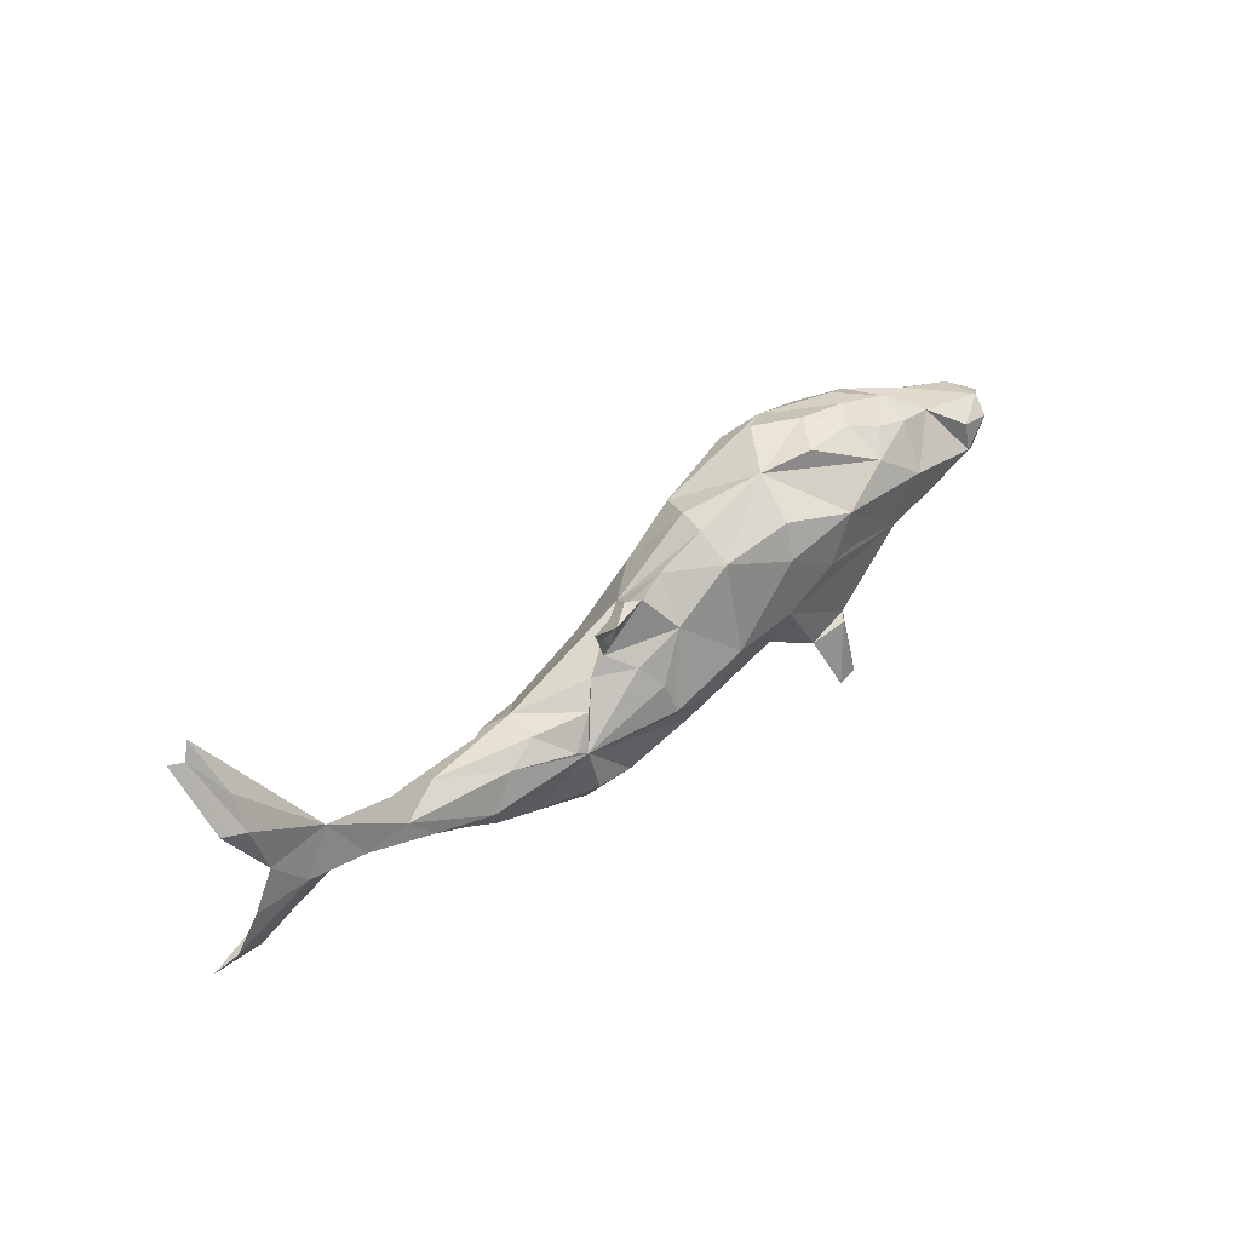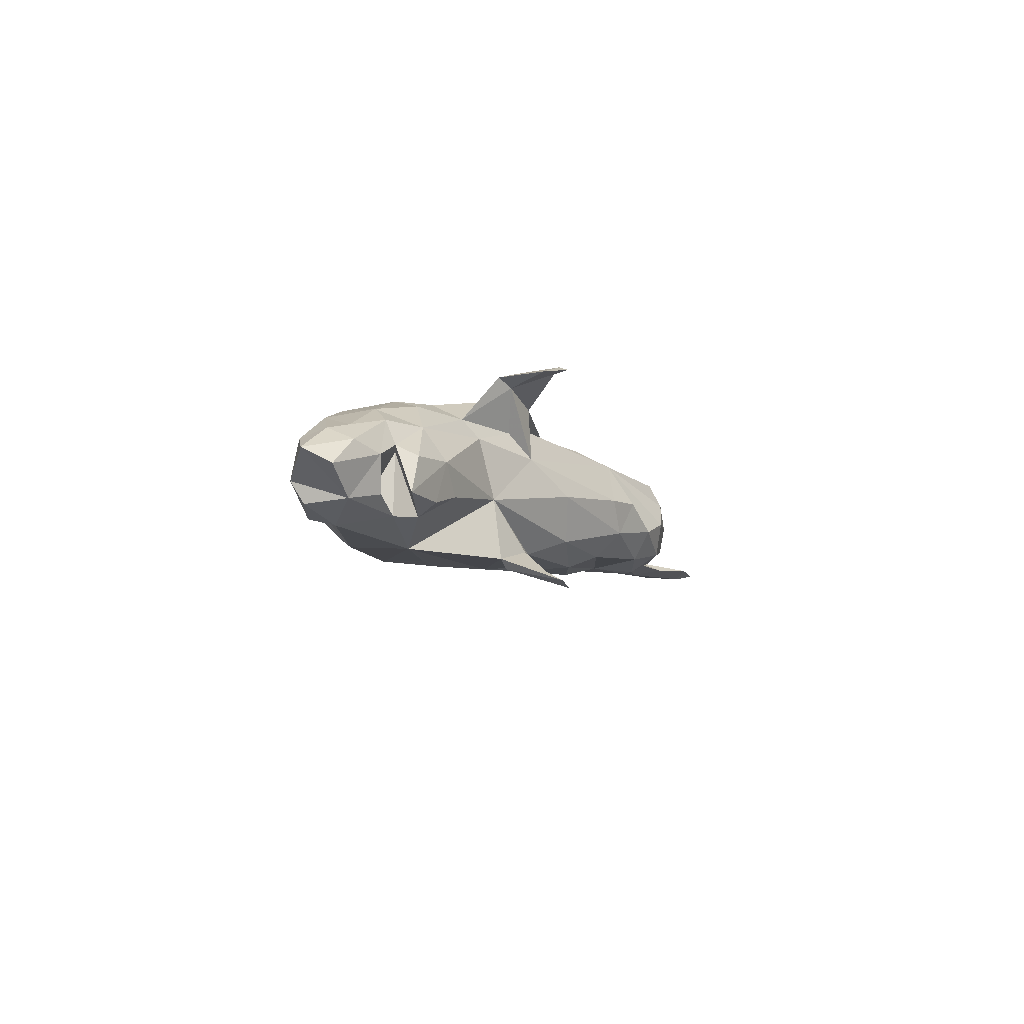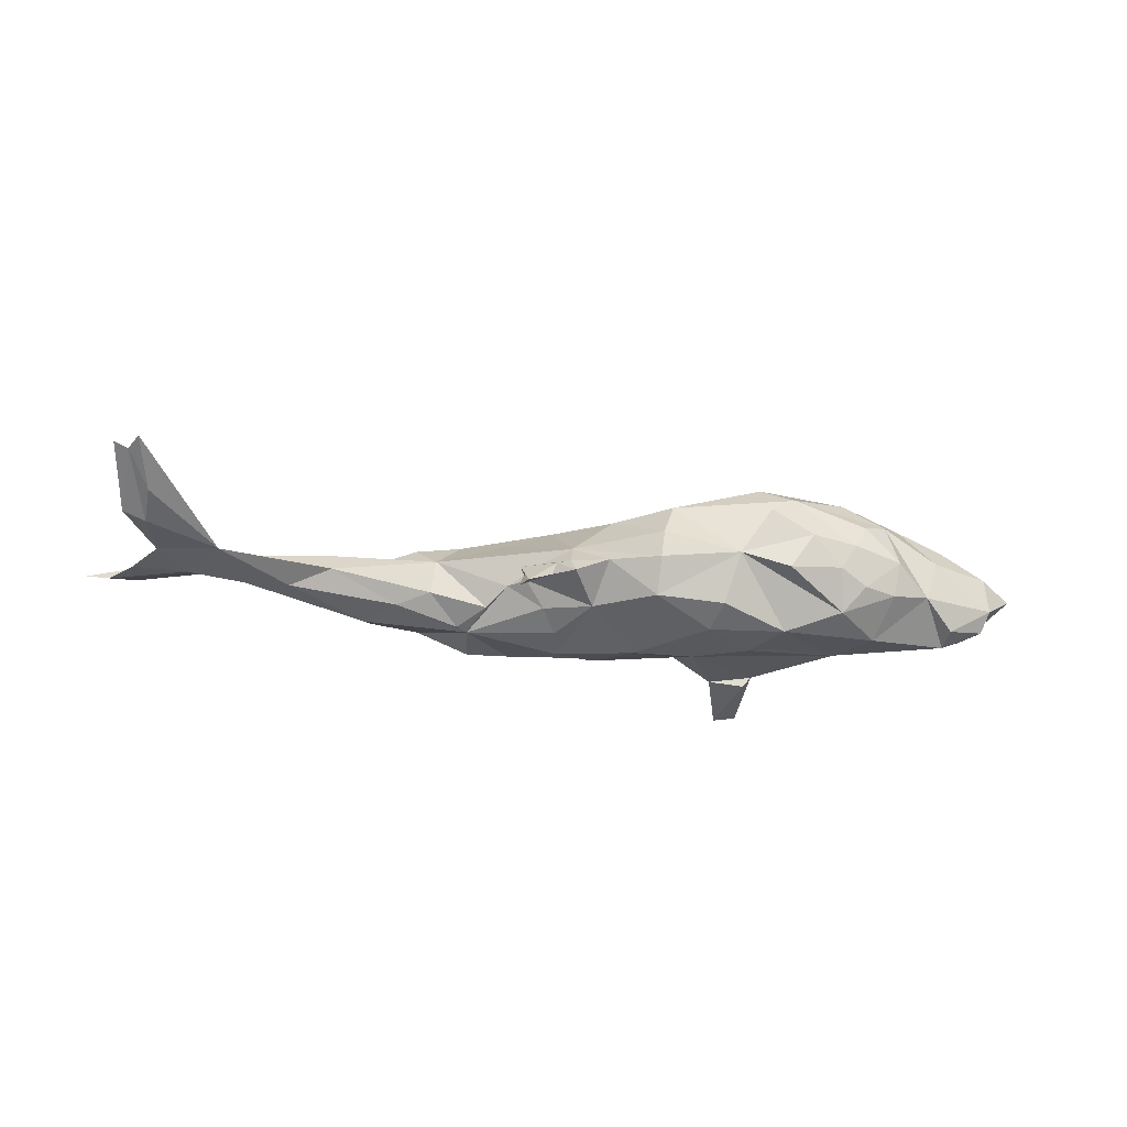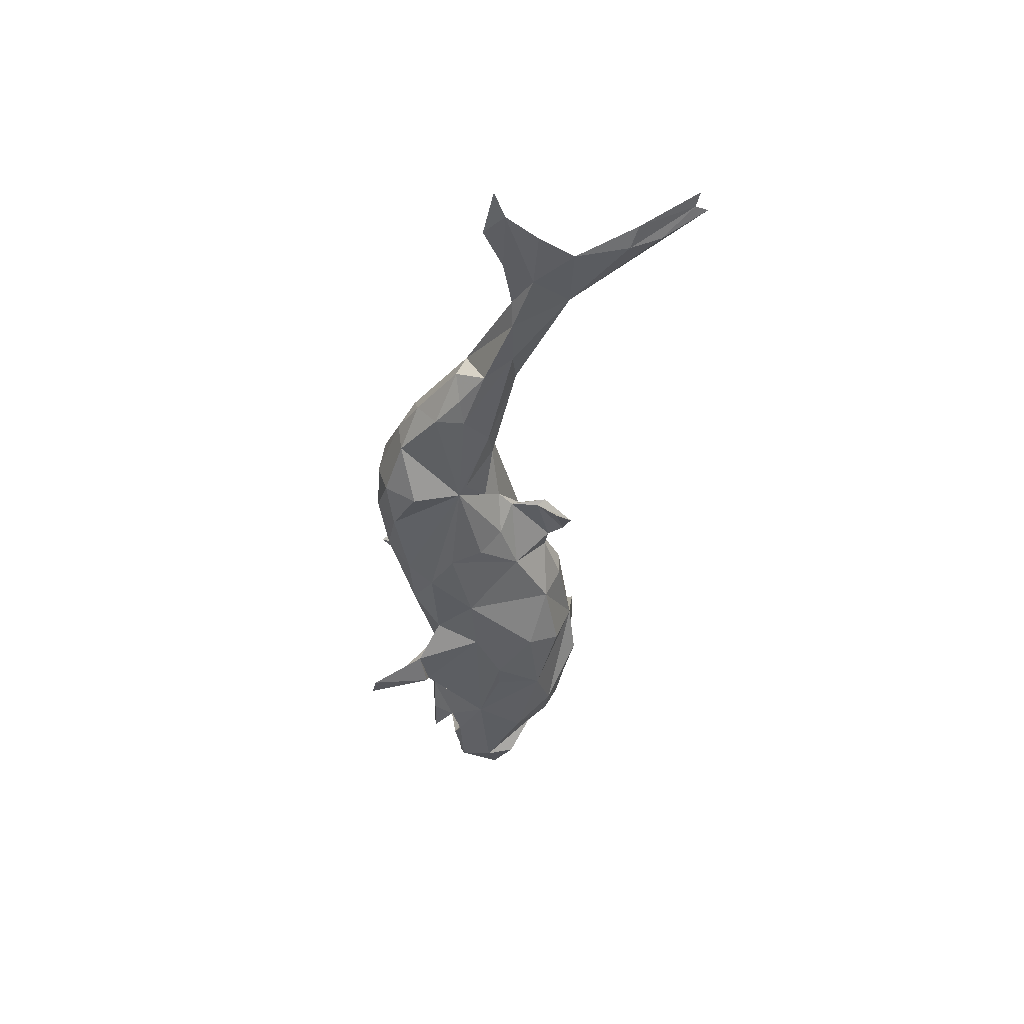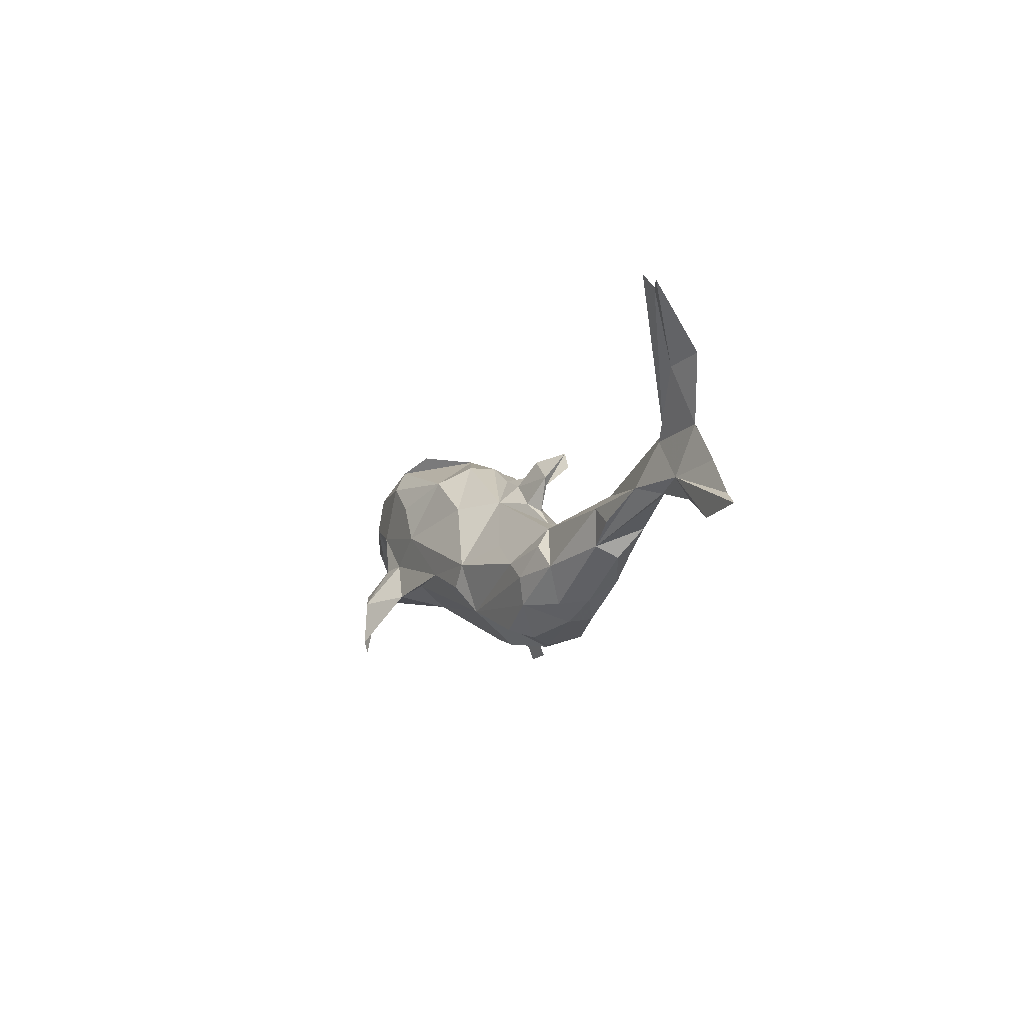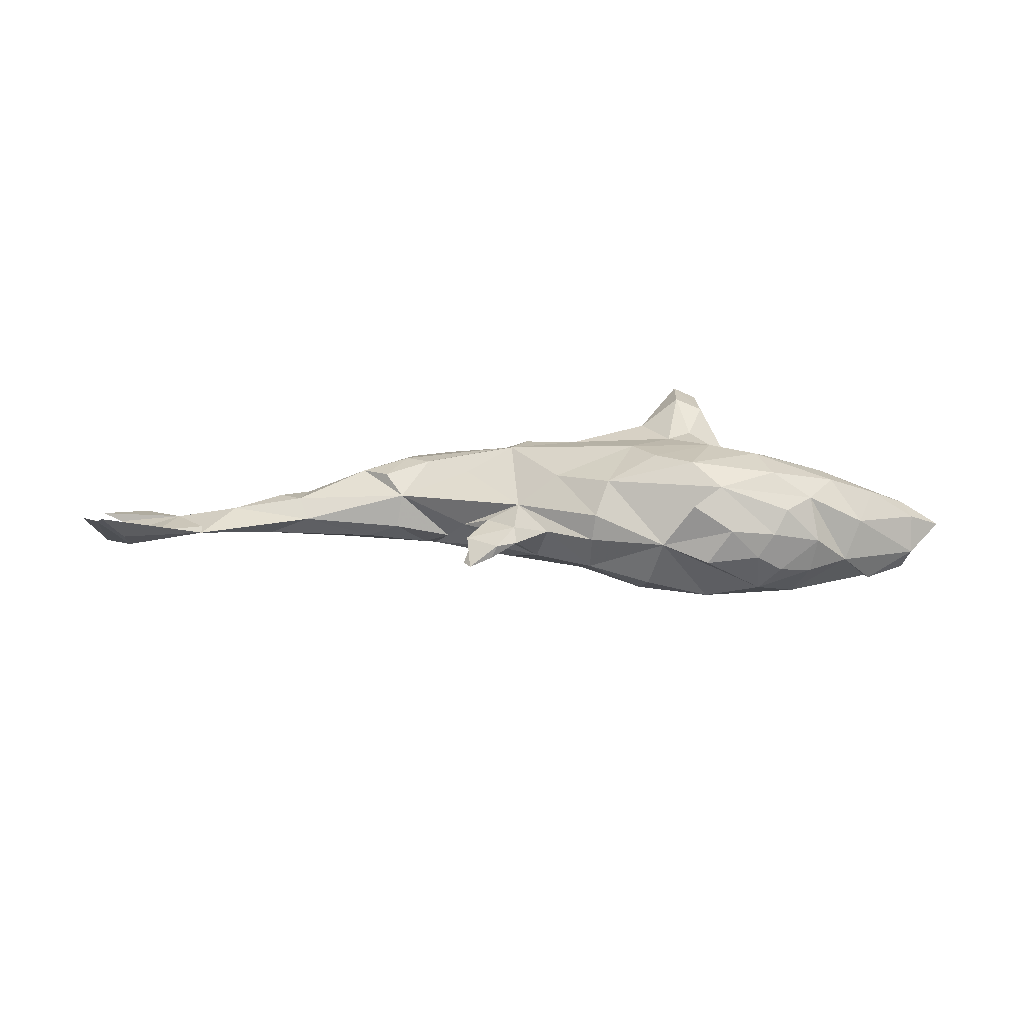
<metadata>
{"format":"obj","ext":"obj","renderer":"f3d","projection":"perspective","resolution":1024,"background":"white","views":[{"elev":48.0,"azim":137.3,"up":"+Y"},{"elev":-9.0,"azim":-66.8,"up":"+Z"},{"elev":-22.8,"azim":170.4,"up":"+Z"},{"elev":-39.8,"azim":84.9,"up":"+Z"},{"elev":-8.7,"azim":69.3,"up":"+Y"},{"elev":17.2,"azim":-178.8,"up":"+Z"}]}
</metadata>
<code>
v 0.8456 -0.05131 -0.02209
v 0.8097 -0.03195 -0.0312
v 0.8027 -0.03315 -0.01594
v 0.6956 0.006812 -0.008766
v 0.7676 -0.06092 -0.01997
v 0.772 0.02036 -0.02966
v 0.7348 0.07742 -0.02147
v 0.75 0.1577 -0.01191
v 0.7269 0.1588 0.0111
v 0.7844 0.1672 -0.001968
v 0.709 -0.0264 -0.02376
v 0.7775 0.2554 0.0593
v 0.7471 0.2064 0.01733
v 0.799 0.2603 0.06679
v 0.6895 0.02036 -0.03311
v 0.7633 0.2779 0.07021
v 0.6328 -0.006731 -0.01836
v 0.6424 0.08022 -0.01578
v 0.5993 -0.002623 -0.03601
v 0.6437 0.067 -0.008301
v 0.5939 0.00586 0.007029
v 0.4658 0.01472 -0.009935
v 0.5309 0.003876 -0.03843
v 0.5171 -0.03407 0.0198
v 0.4974 -0.03779 -0.05061
v 0.4797 -0.008839 0.02144
v 0.4706 -0.0808 -0.019
v 0.471 -0.06499 0.01723
v 0.4417 -0.07261 -0.0515
v 0.3922 -0.108 -0.05224
v 0.3598 -0.01995 -0.0506
v 0.3716 -0.08559 0.05195
v 0.4071 -0.06314 -0.06594
v 0.3472 -0.142 0.02867
v 0.3785 -0.1374 -0.01073
v 0.2415 -0.05945 -0.07552
v 0.3196 -0.1665 -0.00018
v 0.3129 -0.1602 -0.04255
v 0.2864 -0.1388 0.06502
v 0.3071 -0.009527 -0.03018
v 0.259 -0.04956 -0.07104
v 0.2297 -0.1815 -0.05877
v 0.328 -0.04968 0.05546
v 0.2978 -0.01536 0.02553
v 0.2405 -0.1864 0.02978
v 0.2193 -0.1734 0.06376
v 0.2925 -0.09557 0.07299
v 0.2531 -0.06918 0.07433
v 0.2151 -0.1955 -0.007051
v 0.1135 -0.1345 0.08298
v 0.2158 -0.01453 -0.04796
v 0.181 -0.0303 0.06667
v 0.2316 -0.1334 -0.08653
v 0.1528 -0.1934 -0.02869
v 0.08847 0.05835 0.03228
v 0.1602 -0.1649 -0.07425
v 0.09227 -0.1865 0.01115
v 0.1856 0.01099 -0.01927
v 0.1666 0.07951 -0.02384
v 0.1586 0.03582 -0.01721
v 0.06644 -0.1714 -0.0413
v 0.03159 -0.1744 0.009112
v 0.1422 0.04989 0.001276
v 0.05112 -0.1341 -0.08147
v 0.1289 0.01935 -0.05715
v 0.1699 0.1355 -0.05658
v 0.09481 -0.06122 -0.1035
v 0.182 0.1099 -0.05758
v 0.1022 -0.05492 0.1052
v 0.1322 0.1263 -0.0423
v 0.1764 0.09108 -0.01827
v 0.1053 -0.01319 -0.08588
v 0.02932 -0.09299 -0.09948
v 0.09489 0.08703 -0.000141
v 0.07659 -0.09061 0.1069
v 0.05556 0.05334 -0.06203
v 0.1238 0.1255 -0.02207
v -0.1529 -0.1008 0.05253
v 0.09057 0.1057 -0.02244
v 0.02084 0.05286 0.08427
v 0.03722 0.1053 -0.001593
v -0.05093 -0.12 -0.0682
v -0.02513 -0.02034 -0.1088
v -0.01083 -0.05998 0.1145
v -0.1101 0.01639 0.1283
v -0.03665 0.1147 -0.06058
v -0.08438 -0.1364 0.000218
v -0.04479 0.1399 0.03856
v -0.0391 0.1402 -0.004641
v -0.1031 -0.06992 0.1107
v -0.1694 -0.1029 -0.1214
v -0.2365 -0.07249 -0.02341
v -0.1174 -0.00368 -0.1155
v -0.1944 -0.166 0.1889
v -0.1945 -0.1807 -0.1619
v -0.1326 -0.08758 0.1381
v -0.1873 -0.1413 0.1955
v -0.1028 -0.0733 -0.09274
v -0.2069 -0.08875 0.1593
v -0.1769 -0.02712 0.1301
v -0.06607 0.1117 0.09186
v -0.1781 -0.1006 -0.1003
v -0.2216 -0.1545 -0.1387
v -0.2052 -0.1846 0.1805
v -0.148 0.07525 0.1278
v -0.1235 0.09471 -0.1053
v -0.2324 -0.1857 -0.1548
v -0.1937 -0.09654 0.1854
v -0.1588 0.1721 -0.002861
v -0.1725 -0.0698 0.09423
v -0.2226 -0.08739 -0.1317
v -0.2303 -0.1543 0.1753
v -0.2359 -0.0842 -0.1167
v -0.1993 0.04444 -0.1178
v -0.2135 -0.03249 0.1396
v -0.2359 -0.08015 0.1713
v -0.2439 0.03166 0.135
v -0.2081 0.1197 0.1281
v -0.1365 0.1444 -0.07943
v -0.2784 -0.03629 0.09914
v -0.3452 0.02123 -0.109
v -0.2378 0.1189 -0.1109
v -0.2539 0.1606 0.09675
v -0.26 -0.05756 0.07042
v -0.2423 0.04757 -0.1139
v -0.2333 0.1884 -0.02874
v -0.3672 -0.06669 -0.03918
v -0.4028 -0.02967 0.06323
v -0.2084 0.184 0.0689
v -0.4159 -0.0295 -0.0742
v -0.3201 0.05922 0.1276
v -0.4029 -0.0696 0.007744
v -0.3243 0.1489 -0.08503
v -0.2724 0.1892 0.02723
v -0.3407 0.01112 0.1115
v -0.3447 0.1194 0.1109
v -0.3179 0.1797 -0.02151
v -0.4513 -0.008765 0.01886
v -0.3448 0.1769 0.01855
v -0.4604 -0.01105 -0.07762
v -0.4233 -0.06253 -0.05526
v -0.4652 0.01595 -0.03059
v -0.3891 0.09639 -0.1082
v -0.4085 0.1335 0.07099
v -0.3664 0.161 0.05689
v -0.4384 0.03191 0.08987
v -0.3595 0.1673 -0.04638
v -0.4747 -0.05888 0.005391
v -0.4798 -0.0238 0.02343
v -0.5286 -0.025 0.001208
v -0.4952 -0.0583 -0.05059
v -0.512 -0.01794 -0.0538
v -0.4496 0.08218 0.08793
v -0.472 -0.003361 0.06362
v -0.4105 0.151 -0.05261
v -0.4213 0.1572 0.002146
v -0.474 0.1259 -0.04145
v -0.5753 -0.007304 0.01627
v -0.5232 0.06918 0.06267
v -0.5211 0.05044 -0.09587
v -0.5688 0.00375 -0.06646
v -0.4987 0.1122 0.02346
v -0.5207 0.09503 -0.08429
v -0.5435 0.01673 0.04496
v -0.5825 0.06715 -0.07287
v -0.5948 0.08272 -0.04093
v -0.621 0.001168 -0.02547
v -0.5957 0.08503 -0.0123
v -0.5819 0.0331 0.03423
v -0.5944 0.06954 0.01866
v -0.6462 0.03695 -0.004769
f 109 119 122
f 106 122 119
f 38 36 30
f 33 30 36
f 119 86 106
f 83 106 86
f 119 109 86
f 89 86 109
f 134 109 126
f 133 126 109
f 35 38 30
f 53 36 38
f 56 36 53
f 31 36 41
f 51 41 36
f 122 133 109
f 137 126 133
f 147 137 133
f 134 126 137
f 155 147 133
f 139 137 147
f 42 38 49
f 37 49 38
f 54 42 49
f 53 38 42
f 156 147 155
f 157 156 155
f 139 147 156
f 143 155 133
f 122 143 133
f 157 155 143
f 144 156 157
f 56 53 42
f 54 56 42
f 50 54 49
f 61 56 54
f 64 56 61
f 82 64 61
f 36 56 64
f 160 157 143
f 57 61 54
f 87 82 61
f 73 64 82
f 62 87 61
f 92 82 87
f 122 125 121
f 114 121 125
f 143 122 121
f 93 121 114
f 122 114 125
f 93 83 98
f 73 98 83
f 91 93 98
f 82 98 73
f 67 73 83
f 73 36 64
f 67 36 73
f 106 114 122
f 106 93 114
f 113 121 93
f 83 93 106
f 76 67 83
f 72 36 67
f 86 76 83
f 72 67 76
f 65 72 76
f 65 36 72
f 81 76 86
f 60 65 76
f 58 36 65
f 58 51 36
f 44 51 58
f 40 41 51
f 31 41 40
f 44 40 51
f 22 31 40
f 33 36 31
f 29 30 33
f 27 30 29
f 25 29 33
f 81 86 89
f 23 33 31
f 23 25 33
f 27 29 25
f 140 161 160
f 165 160 161
f 161 140 152
f 142 152 140
f 150 161 152
f 130 151 149
f 148 149 151
f 138 130 149
f 141 151 130
f 166 165 161
f 171 166 161
f 163 160 165
f 70 66 68
f 59 68 66
f 59 70 68
f 77 66 70
f 169 164 159
f 146 159 164
f 170 169 159
f 158 164 169
f 47 32 43
f 44 43 32
f 48 47 43
f 39 32 47
f 101 80 88
f 55 88 80
f 109 101 88
f 85 80 101
f 89 109 88
f 123 101 109
f 50 39 47
f 34 32 39
f 90 78 50
f 62 50 78
f 159 146 153
f 131 153 146
f 162 159 153
f 144 162 153
f 170 159 162
f 62 78 87
f 92 87 78
f 78 110 124
f 120 124 110
f 92 78 124
f 99 120 110
f 132 92 124
f 120 128 124
f 132 124 128
f 135 128 120
f 149 128 154
f 146 154 128
f 135 146 128
f 164 154 146
f 148 132 128
f 148 128 149
f 150 149 154
f 158 150 154
f 138 149 150
f 158 154 164
f 14 9 10
f 7 10 9
f 12 14 10
f 12 9 14
f 18 9 12
f 16 12 13
f 8 13 12
f 18 16 13
f 18 12 16
f 8 18 13
f 44 48 43
f 50 47 48
f 118 101 123
f 129 123 109
f 134 123 129
f 95 103 107
f 113 107 103
f 111 95 107
f 91 103 95
f 111 107 113
f 102 113 103
f 91 95 111
f 113 91 111
f 9 18 20
f 4 20 18
f 79 77 70
f 71 66 77
f 92 102 91
f 103 91 102
f 22 23 31
f 19 25 23
f 28 27 25
f 19 28 25
f 17 28 19
f 15 17 19
f 21 28 17
f 18 23 22
f 18 19 23
f 15 19 18
f 21 18 22
f 7 15 18
f 11 17 15
f 17 11 4
f 5 4 11
f 2 11 15
f 5 11 2
f 6 2 15
f 1 4 5
f 1 5 2
f 116 99 112
f 104 112 99
f 94 116 112
f 120 99 116
f 108 116 94
f 104 94 112
f 6 15 7
f 4 2 6
f 158 167 150
f 161 150 167
f 171 167 158
f 167 171 161
f 170 166 171
f 162 166 170
f 169 170 171
f 142 150 152
f 138 150 142
f 132 148 151
f 141 132 151
f 127 132 141
f 130 127 141
f 92 132 127
f 131 135 120
f 131 146 135
f 101 105 85
f 117 85 105
f 100 96 84
f 90 84 96
f 85 100 84
f 108 96 100
f 84 90 50
f 96 78 90
f 99 110 78
f 96 99 78
f 117 100 85
f 115 100 117
f 108 100 115
f 120 115 117
f 116 115 120
f 131 120 117
f 136 153 131
f 118 117 105
f 131 117 118
f 121 92 127
f 166 157 163
f 160 163 157
f 165 166 163
f 162 157 166
f 98 82 92
f 130 121 127
f 121 130 140
f 138 140 130
f 140 160 121
f 143 121 160
f 138 142 140
f 121 113 92
f 102 92 113
f 93 91 113
f 92 91 98
f 10 7 8
f 18 8 7
f 57 50 62
f 54 50 57
f 136 144 153
f 157 162 144
f 39 50 46
f 45 46 50
f 49 45 50
f 39 46 45
f 144 145 156
f 139 156 145
f 123 145 144
f 123 139 145
f 136 123 144
f 39 45 37
f 49 37 45
f 34 39 37
f 35 34 37
f 134 139 123
f 137 139 134
f 109 134 129
f 28 32 34
f 35 28 34
f 69 55 80
f 89 88 55
f 21 17 4
f 21 22 26
f 44 26 22
f 58 55 44
f 52 44 55
f 63 55 58
f 108 115 116
f 20 4 7
f 6 7 4
f 9 20 7
f 21 4 18
f 24 28 21
f 24 21 26
f 26 28 24
f 32 28 26
f 40 44 22
f 32 26 44
f 81 89 55
f 52 48 44
f 74 55 63
f 71 74 63
f 81 55 74
f 69 52 55
f 27 28 35
f 38 35 37
f 57 62 61
f 27 35 30
f 99 94 104
f 96 94 99
f 60 58 65
f 79 70 59
f 59 66 71
f 74 71 77
f 79 74 77
f 81 74 79
f 71 63 60
f 58 60 63
f 59 71 60
f 59 60 79
f 76 79 60
f 81 79 76
f 108 94 96
f 118 136 131
f 123 136 118
f 69 85 84
f 75 69 84
f 50 69 75
f 50 75 84
f 48 69 50
f 80 85 69
f 52 69 48
f 101 118 105
f 4 1 2
f 8 12 10
f 169 171 158

</code>
